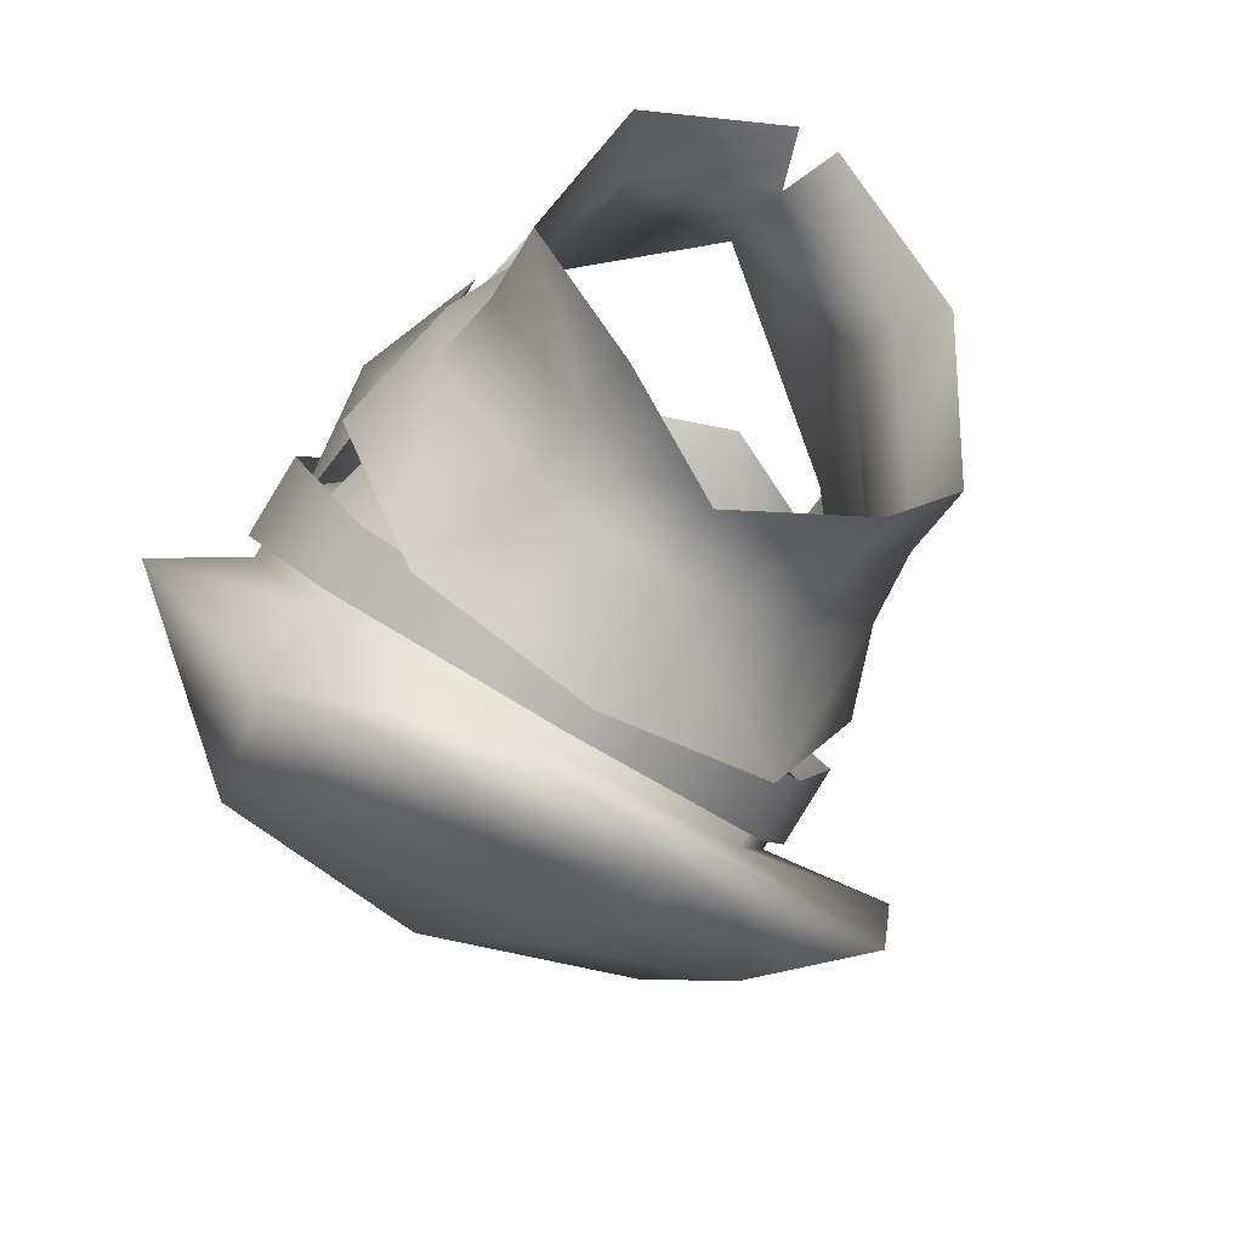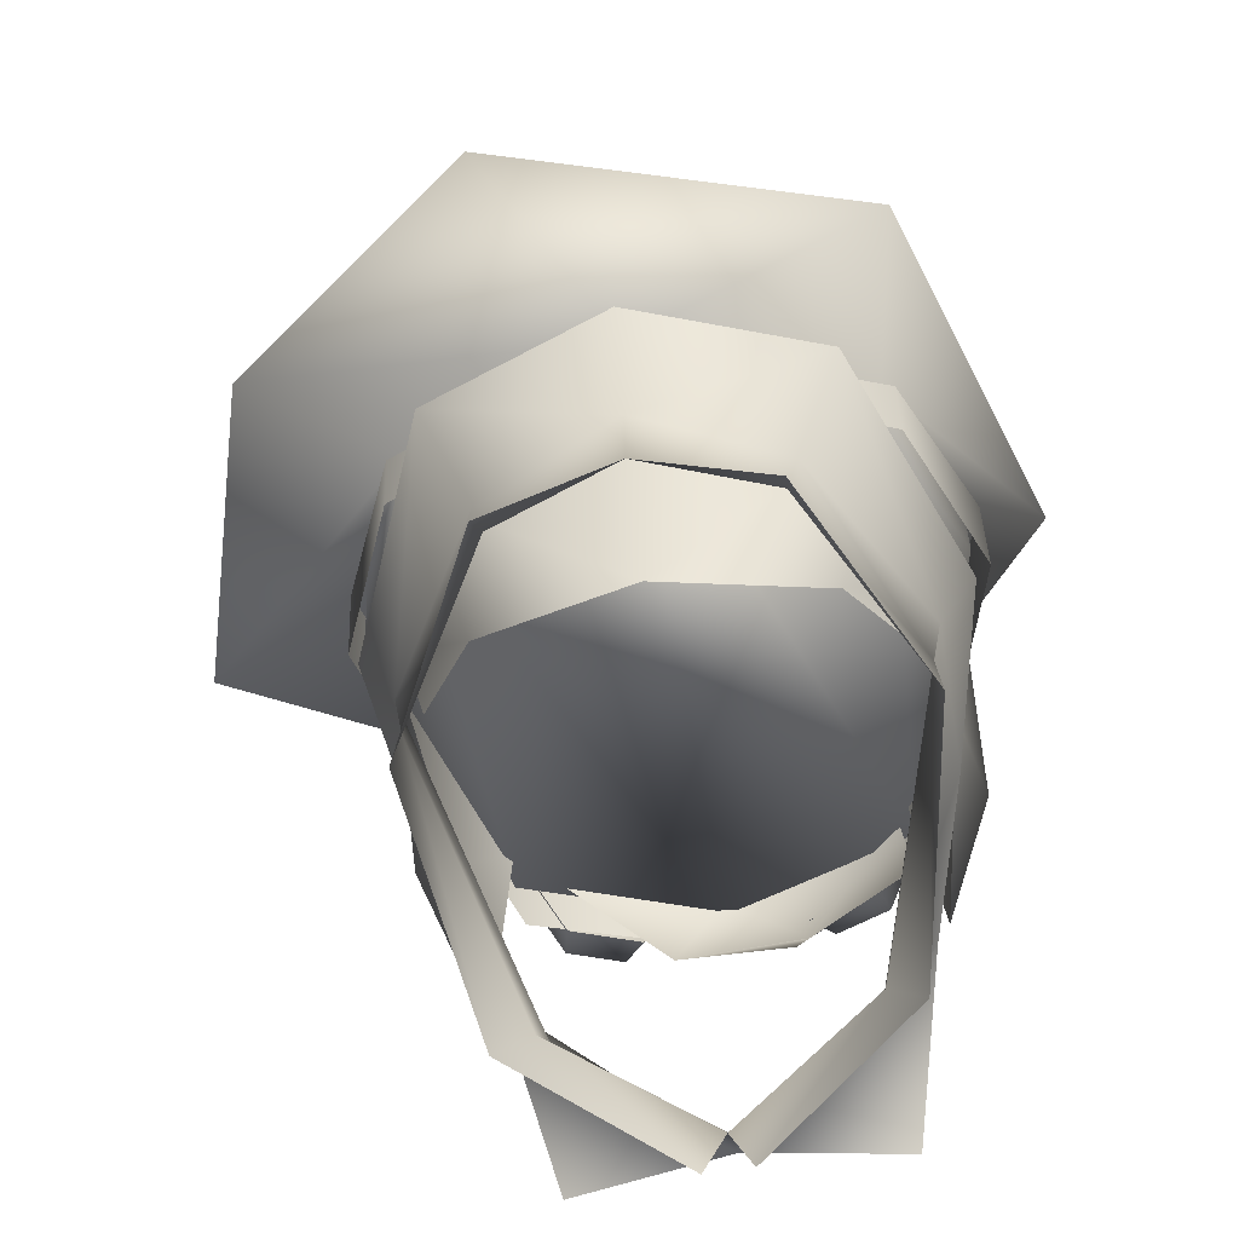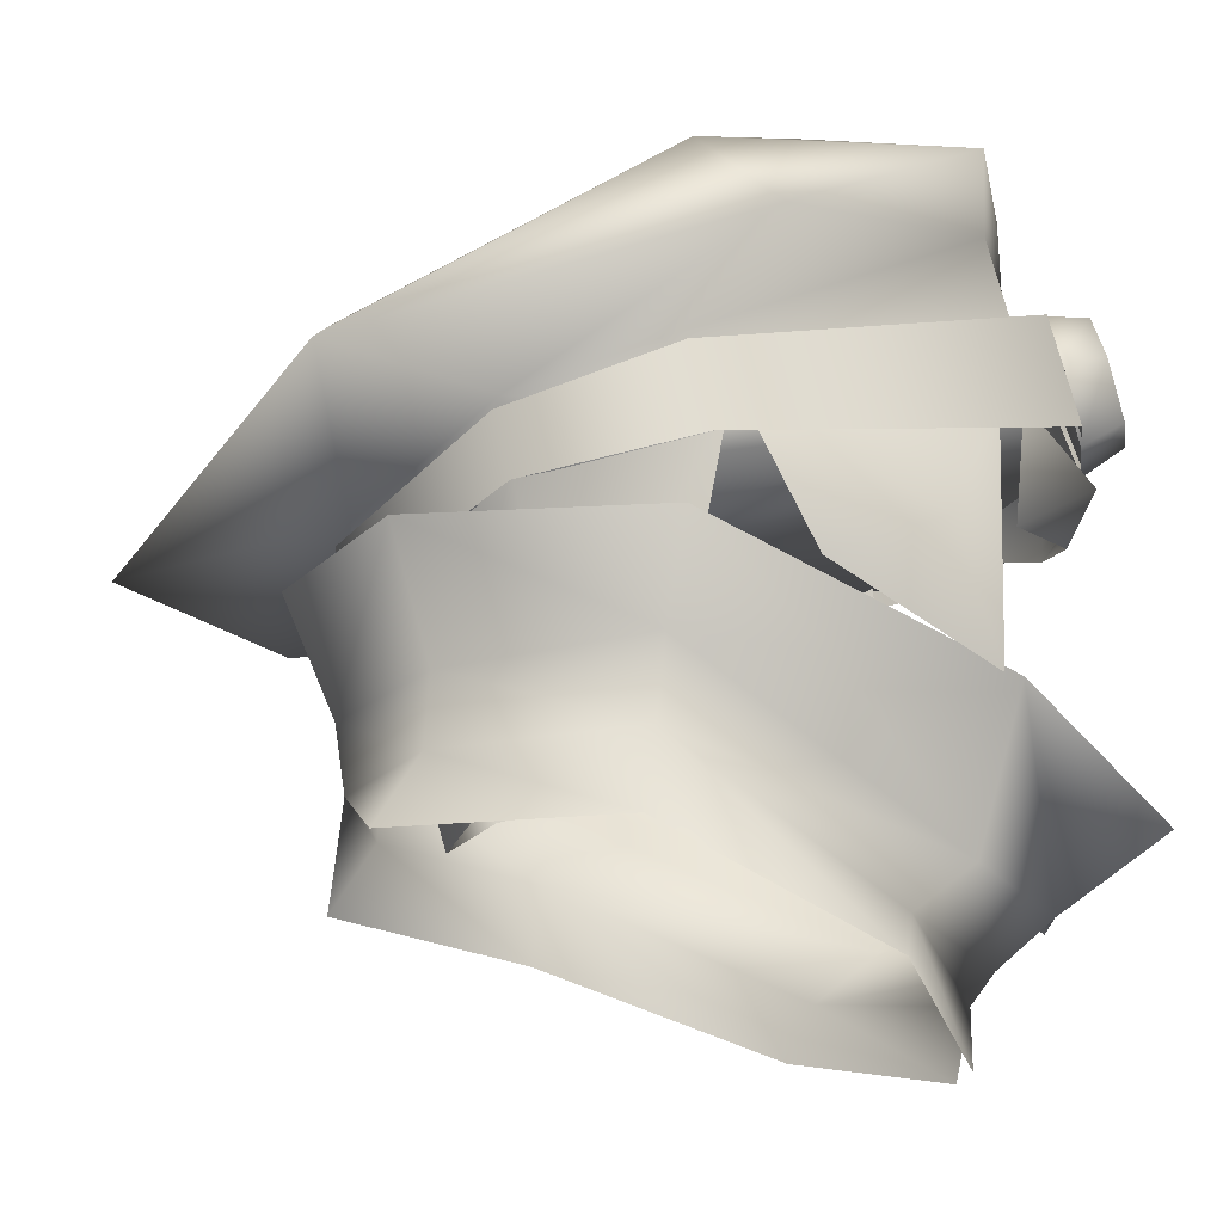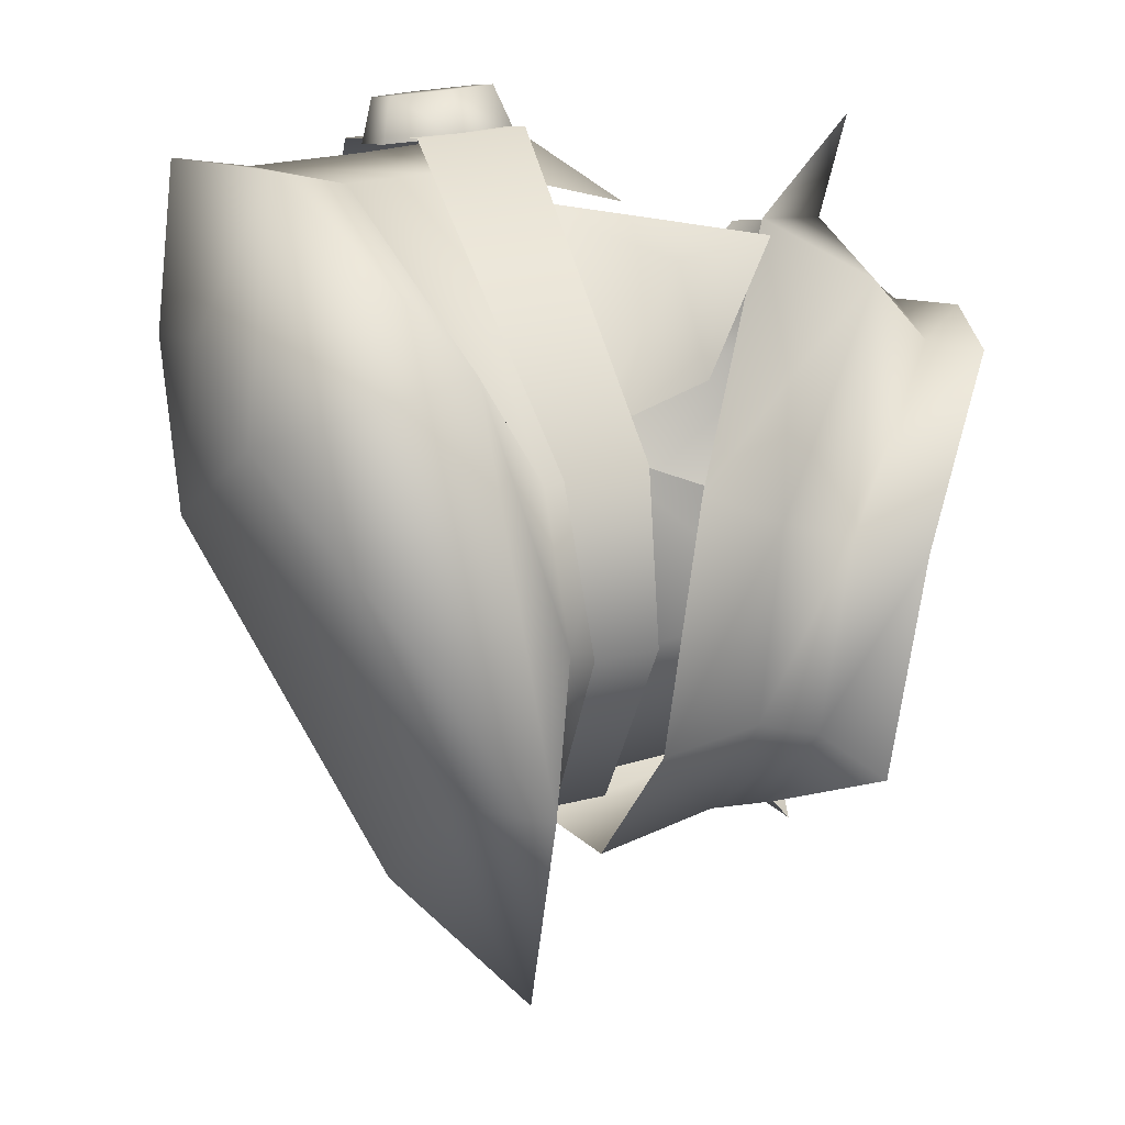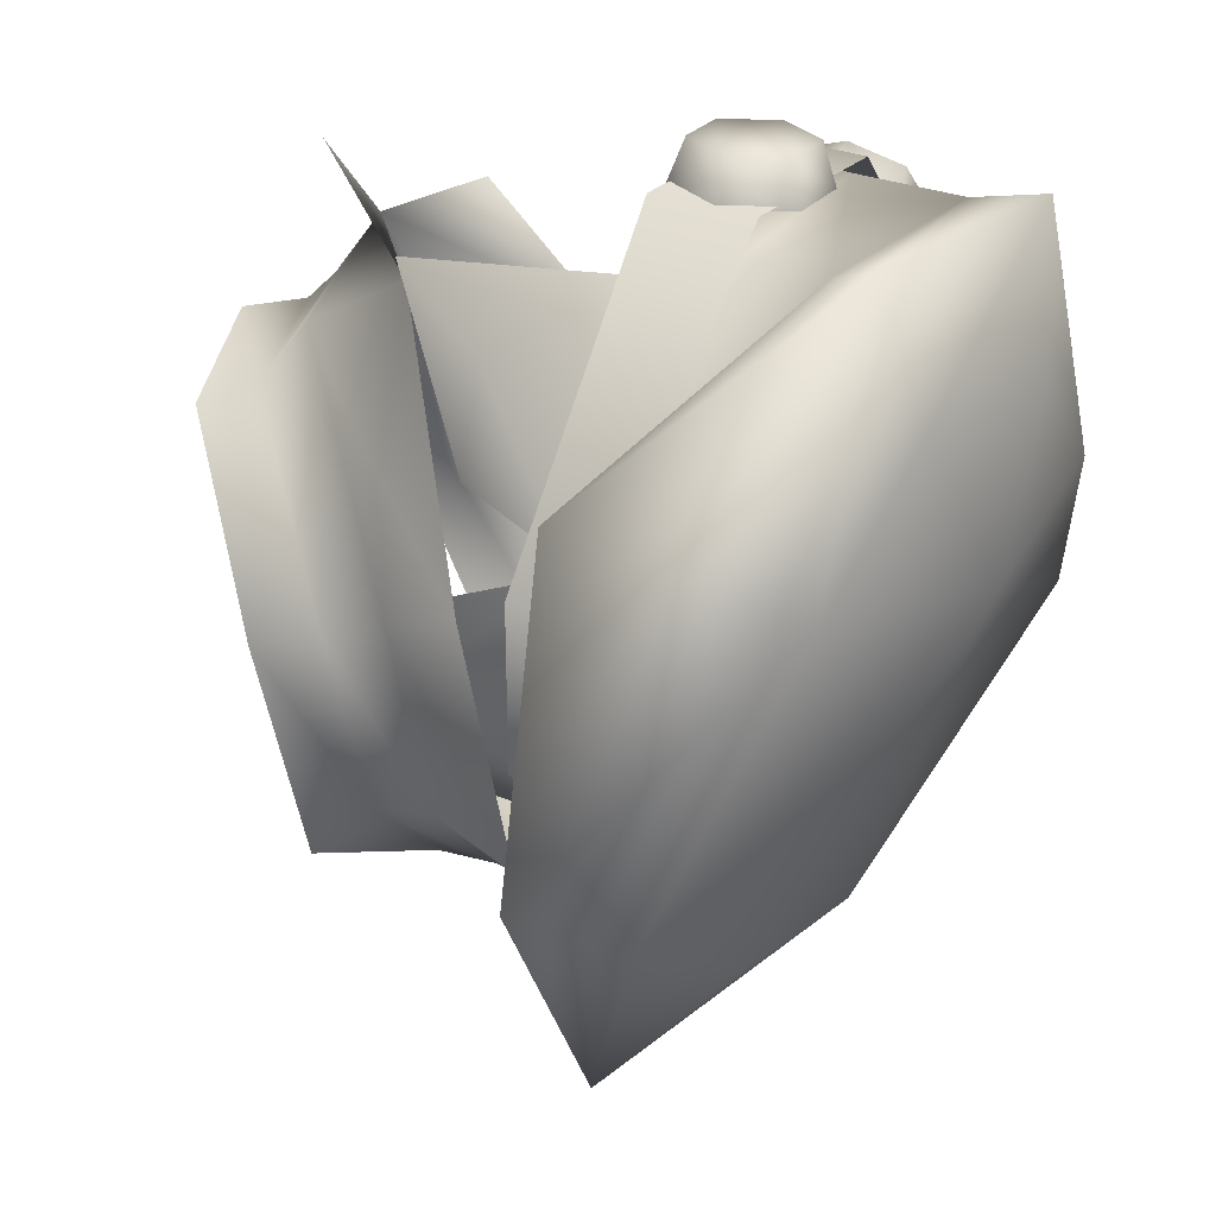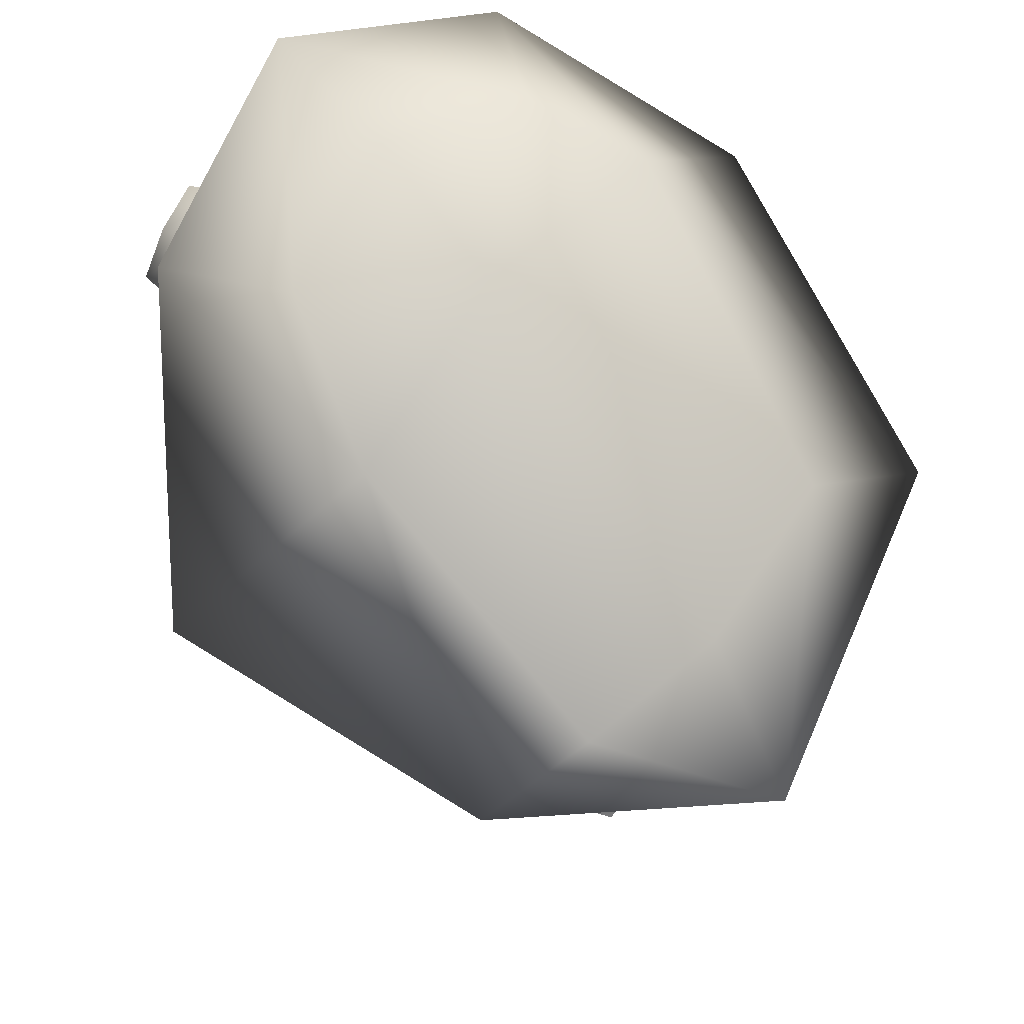
<metadata>
{"format":"obj","ext":"obj","renderer":"f3d","projection":"perspective","resolution":1024,"background":"white","views":[{"elev":-67.7,"azim":-32.4,"up":"+Z"},{"elev":-63.9,"azim":-171.1,"up":"+Y"},{"elev":-22.4,"azim":-102.6,"up":"+Y"},{"elev":-13.9,"azim":-107.9,"up":"+Z"},{"elev":1.1,"azim":116.6,"up":"+Z"},{"elev":56.3,"azim":134.6,"up":"+Y"}]}
</metadata>
<code>
g mesh00
v -0.01562 38.83 -10.66
v -0.02389 30.21 -8.136
v -7.197 39.39 -7.781
v -2.297 40.62 10.57
v 1.811 41.95 11.3
v -2.742 42.54 11.5
v -8.944 41.42 -1.548
v -8.232 37.03 0.96
v -8.964 38.3 4.588
v 9.079 38.3 4.588
v 7.207 34.36 8.043
v 7.81 37.03 0.96
v 8.898 41.42 -1.548
v 6.512 43.07 7.082
v -7.173 34.36 6.563
v -6.471 43.08 7.082
v -7.197 39.39 -7.781
v -5.371 33.07 -5.691
v -8.442 41.12 -1.768
v -7.269 34.59 -2.79
v -5.371 33.07 -5.691
v -7.197 39.39 -7.781
v 7.12 39.37 -7.781
v 7.12 39.37 -7.781
v 8.472 41.13 -1.769
v 5.322 33.07 -5.691
v 7.249 34.59 -2.79
v 7.12 39.37 -7.781
v 5.322 33.07 -5.691
v 5.575 43.36 8.285
v 0.03124 44.51 10.95
v -2.742 42.54 11.5
v -6.134 43.49 7.978
v -6.405 39.29 7.445
f 1 2 3
f 4 5 6
f 7 8 9
f 10 11 12
f 12 13 10
f 10 13 14
f 10 14 11
f 8 15 9
f 9 15 16
f 9 16 7
f 17 18 19
f 19 18 20
f 2 21 22
f 2 1 23
f 24 25 26
f 26 25 27
f 28 29 2
f 30 31 5
f 5 31 32
f 31 33 32
f 32 33 34
f 32 34 4
v -4.619 34.06 -9.451
v -4.235 31.78 -9.553
v -7.607 31.83 -3.691
v 4.194 31.78 -9.552
v 4.584 34.06 -9.451
v 7.556 31.83 -3.69
v 4.686 29.52 6.386
v -0.01562 29.51 10.39
v -0.01562 27.72 8.425
v -4.235 31.78 -9.553
v -4.619 34.06 -9.451
v -0.01746 33.99 -11.5
v -0.01562 27.72 8.425
v -0.01562 29.51 10.39
v -4.727 29.52 6.385
v -7.72 29.22 -4.077
v -7.607 31.83 -3.691
v -6.152 26.18 3.719
v -5 27.79 4.266
v -0.7828 24.43 7.324
v -0.01562 26.6 7.593
v 4.584 34.06 -9.451
v 4.194 31.78 -9.552
v -0.01746 33.99 -11.5
v -0.01562 31.72 -11.14
v -4.235 31.78 -9.553
v -4.275 29.39 -10.98
v -7.72 29.22 -4.077
v -0.01562 27.72 8.425
v -5 27.79 4.266
v -4.727 29.52 6.385
v -7.607 31.83 -3.691
v -8.001 34.45 -3.506
v -6.225 37.95 -11
v -6.225 37.95 -11
v -0.02297 37.95 -13.22
v -0.01746 33.99 -11.5
v 6.168 37.95 -11
v 4.584 34.06 -9.451
v 7.966 34.45 -3.506
v 7.556 31.83 -3.69
v 4.686 29.52 6.386
v 4.963 27.79 4.266
v -0.01562 27.72 8.425
v -0.01562 26.6 7.593
f 35 36 37
f 38 39 40
f 41 42 43
f 44 45 46
f 47 48 49
f 44 50 51
f 51 50 52
f 51 52 53
f 53 52 54
f 53 54 55
f 56 57 58
f 58 57 59
f 58 59 60
f 60 59 61
f 60 61 62
f 55 63 64
f 64 63 65
f 64 65 66
f 66 65 67
f 66 67 45
f 45 67 68
f 45 68 46
f 69 70 71
f 71 70 72
f 71 72 73
f 73 72 74
f 73 74 75
f 75 74 76
f 75 76 77
f 77 76 78
f 77 78 79
v -0.01562 26.6 7.593
v 0.7515 24.43 7.324
v 4.963 27.79 4.266
v 6.125 26.18 3.719
v 7.556 31.83 -3.69
v 7.68 29.22 -4.077
v 4.194 31.78 -9.552
v 4.237 29.39 -10.98
v -0.01562 31.72 -11.14
f 80 81 82
f 82 81 83
f 82 83 84
f 84 83 85
f 84 85 86
f 86 85 87
f 86 87 88
v 8.61 49.13 -3.294
v 15.05 43.53 -0.4215
v 11.74 40.51 -11.63
v 6.665 45.82 7.53
v 6.665 42.88 8.263
v 9.426 40.59 -2.738
v -7.495 51.25 6.625
v -6.664 48.66 6.821
v 0 50.49 9.771
v -6.664 45.82 7.53
v -6.664 42.88 8.263
v 0.001378 44.31 11.39
v -7.37 41.42 -8.113
v -7.366 39.03 -7.519
v -9.424 40.59 -2.738
v 0 53.19 9.736
v 7.324 41.39 -8.113
v 7.327 39.01 -7.518
v 0 38.22 -10.72
v 8.029 34.2 1.268
v 9.354 37.72 -3.187
v 6.746 34.48 7.312
v -9.928 39.69 -2.59
v -6.528 42.7 9.627
v -6.528 46.34 8.719
v 0 43.54 12.12
v 0 47.18 11.22
v 6.529 46.34 8.719
v 0 37.79 -11.24
v -7.757 38.64 -7.86
v -7.761 40.75 -8.386
v -9.928 42.46 -3.28
v 6.529 42.7 9.627
v 9.928 39.69 -2.59
v 9.928 42.46 -3.28
v 7.717 40.73 -8.386
v 7.72 38.62 -7.859
v 0 39.55 -11.68
v -3.488 47.13 11.3
v -5.42 46.99 10.55
v -2.565 45.45 12.11
v -6.43 45.17 10.61
v -3.575 43.63 12.17
v -5.507 43.5 11.42
v 3.488 47.13 11.3
v 2.566 45.45 12.11
v 5.421 46.99 10.55
v 3.575 43.63 12.17
v 6.43 45.17 10.61
v 5.507 43.5 11.42
v 8.415 50.81 6.737
v 6.348 51.53 2.271
v 0 53.19 9.736
v 0 46.62 10.74
v -4.207 52.89 1.932
v 0.8402 53.24 3.724
v 1.78 52.12 -2.213
v -12.19 45.84 -0.9973
v -9.425 42.92 -3.396
v 3.02 44.47 -13.89
v -3.547 45.14 -12.41
v -5.95 51.46 -2.049
v 5.498 30.68 12.13
v -0.01562 29.51 10.39
v -8.001 34.45 -3.506
v -4.727 29.52 6.385
v -8.054 34.2 1.267
v -5.375 30.68 12.13
v -6.729 34.48 7.312
v 8.148 43.1 -13.08
v 3.52 39.29 -18.01
v -8.319 42.17 -13.56
v 0 40.37 -11.26
v 11.74 40.51 -11.63
v 15.05 43.53 -0.4215
v 9.426 40.59 -2.738
v 6.665 42.88 8.263
v 7.327 39.01 -7.518
v 0.001378 44.31 11.39
v 0 38.22 -10.72
v -6.664 42.88 8.263
v -7.366 39.03 -7.519
v -9.424 40.59 -2.738
v 8.415 50.81 6.737
v 6.665 48.66 6.821
v 9.425 42.92 -3.396
v 6.168 37.95 -11
v 7.966 34.45 -3.506
v 4.686 29.52 6.386
v -0.01562 29.51 10.39
v -6.225 37.95 -11
v -9.348 37.72 -3.187
v -0.01562 29.51 10.39
v -6.361 44.78 9.052
v -5.205 42.68 10.07
v -2.783 42.86 11.01
v -1.518 45.13 10.94
v -2.674 47.23 9.923
v -5.096 47.06 8.98
v 5.096 47.06 8.98
v 6.362 44.78 9.052
v 5.206 42.68 10.07
v 2.784 42.86 11.01
v 1.519 45.13 10.94
v 2.675 47.23 9.923
v -12.19 45.84 -0.9973
v -7.495 51.25 6.625
v -8.319 42.17 -13.56
v 3.52 39.29 -18.01
f 89 90 91
f 92 93 94
f 95 96 97
f 98 99 100
f 101 102 103
f 97 104 95
f 105 106 107
f 108 109 110
f 111 112 113
f 113 112 114
f 113 114 115
f 115 114 116
f 117 118 119
f 119 118 111
f 119 111 120
f 120 111 113
f 114 121 116
f 116 121 122
f 116 122 123
f 123 122 124
f 122 125 124
f 124 125 117
f 124 117 126
f 126 117 119
f 127 128 129
f 129 128 130
f 129 130 131
f 131 130 132
f 133 134 135
f 135 134 136
f 135 136 137
f 137 136 138
f 90 89 139
f 139 89 140
f 139 140 141
f 93 92 100
f 100 92 142
f 100 142 98
f 143 144 145
f 96 95 146
f 99 98 103
f 103 98 147
f 103 147 101
f 148 149 145
f 145 149 150
f 145 150 143
f 110 151 152
f 153 154 155
f 152 156 157
f 145 158 148
f 148 158 159
f 148 159 149
f 149 159 160
f 149 160 150
f 102 101 107
f 107 101 161
f 107 161 105
f 105 161 162
f 105 162 163
f 164 165 166
f 166 165 167
f 166 167 168
f 168 167 169
f 168 169 170
f 170 169 171
f 104 97 172
f 172 97 173
f 172 173 163
f 163 173 174
f 163 174 105
f 175 109 176
f 176 109 108
f 176 108 177
f 177 108 110
f 177 110 178
f 179 153 180
f 180 153 155
f 180 155 157
f 157 155 154
f 157 154 181
f 128 182 130
f 130 182 183
f 130 183 132
f 132 183 184
f 132 184 131
f 131 184 185
f 131 185 129
f 129 185 186
f 129 186 127
f 127 186 187
f 127 187 128
f 128 187 182
f 188 137 189
f 189 137 138
f 189 138 190
f 190 138 136
f 190 136 191
f 191 136 134
f 191 134 192
f 192 134 133
f 192 133 193
f 193 133 135
f 193 135 188
f 188 135 137
f 160 194 150
f 150 194 195
f 150 195 143
f 143 195 141
f 143 141 144
f 144 141 140
f 144 140 145
f 145 140 89
f 145 89 158
f 158 89 91
f 158 91 159
f 106 105 94
f 94 105 174
f 94 174 92
f 92 174 173
f 92 173 142
f 142 173 97
f 142 97 98
f 98 97 96
f 98 96 147
f 147 96 146
f 147 146 101
f 101 146 196
f 101 196 161
f 161 196 197
f 161 197 162

</code>
